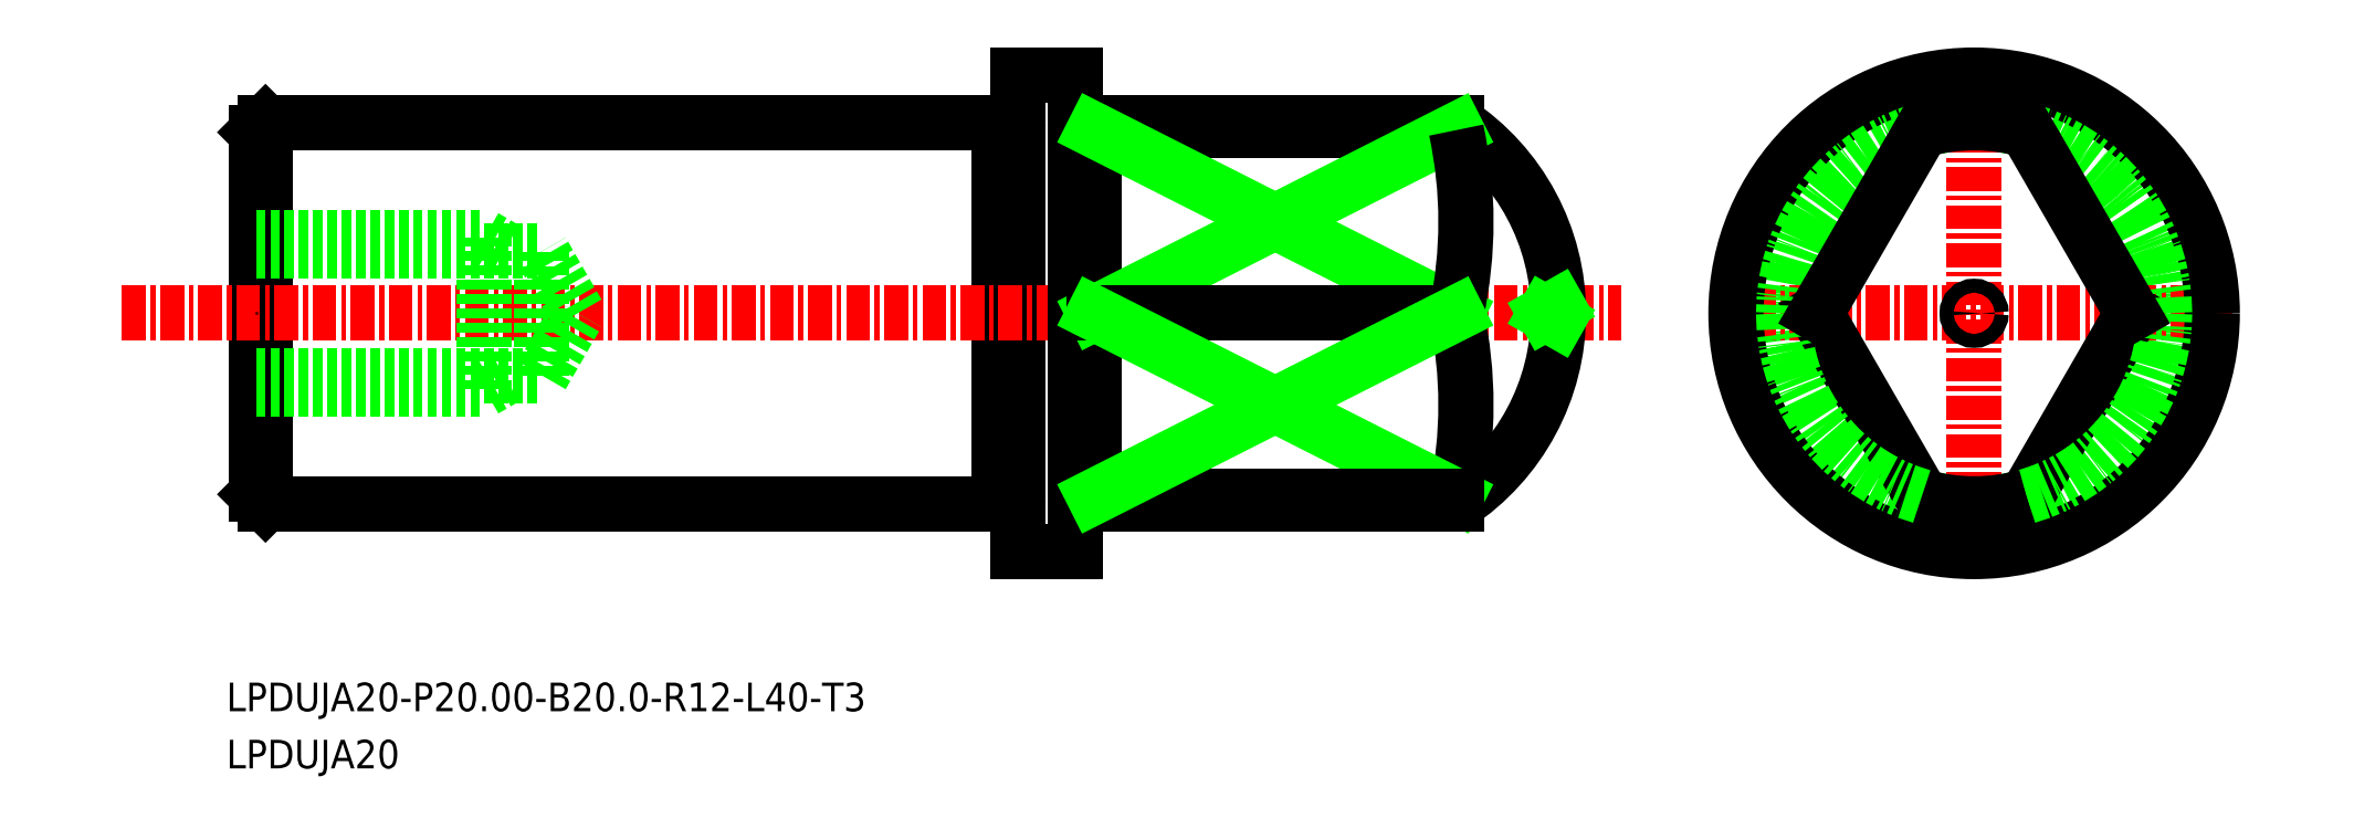
<metadata>
{"format":"dxf","ext":"dxf","renderer":"ezdxf+matplotlib","layout":"modelspace","background":"white","min_lineweight":24,"dpi":150}
</metadata>
<code>
0
SECTION
2
ENTITIES
0
TEXT
8
0
10
-1910
20
-902.6
30
0
40
1.5
1
LPDUJA20
0
TEXT
8
0
10
-1910
20
-899.6
30
0
40
1.5
1
LPDUJA20-P20-B20-R12-L40-T3
0
CIRCLE
8
0
10
-1819
20
-878.7
30
0
40
10
0
LINE
8
CENTER
10
-1832
20
-878.7
30
0
11
-1805
21
-878.7
31
0
0
LINE
8
CENTER
10
-1819
20
-865
30
0
11
-1819
21
-892.4
31
0
0
LINE
8
0
10
-1870
20
-868.9
30
0
11
-1869
21
-868.9
31
0
0
LINE
8
0
10
-1908
20
-868.7
30
0
11
-1870
21
-868.7
31
0
0
LINE
8
0
10
-1908
20
-888.7
30
0
11
-1870
21
-888.7
31
0
0
LINE
8
0
10
-1869
20
-866.2
30
0
11
-1869
21
-891.2
31
0
0
LINE
8
0
10
-1909
20
-869.2
30
0
11
-1909
21
-888.2
31
0
0
LINE
8
0
10
-1870
20
-868.7
30
0
11
-1870
21
-888.7
31
0
0
LINE
8
0
10
-1908
20
-888.7
30
0
11
-1908
21
-868.7
31
0
0
LINE
8
CENTER
10
-1916
20
-878.7
30
0
11
-1837
21
-878.7
31
0
0
LINE
8
0
10
-1869
20
-866.2
30
0
11
-1866
21
-866.2
31
0
0
LINE
8
0
10
-1869
20
-891.2
30
0
11
-1866
21
-891.2
31
0
0
LINE
8
0
10
-1866
20
-866.2
30
0
11
-1866
21
-891.2
31
0
0
LINE
8
0
10
-1846
20
-868.7
30
0
11
-1846
21
-869.1
31
0
0
LINE
8
0
10
-1865
20
-888.7
30
0
11
-1846
21
-888.7
31
0
0
LINE
8
0
10
-1865
20
-868.7
30
0
11
-1846
21
-868.7
31
0
0
LINE
8
0
10
-1865
20
-868.7
30
0
11
-1865
21
-888.7
31
0
0
ARC
8
0
10
-1869
20
-868.7
30
0
40
0.2
50
270
51
0
0
ARC
8
0
10
-1870
20
-868.7
30
0
40
0.2
50
180
51
270
0
ARC
8
0
10
-1870
20
-888.7
30
0
40
0.2
50
90
51
180
0
ARC
8
0
10
-1869
20
-888.7
30
0
40
0.2
50
0
51
90
0
LINE
8
0
10
-1870
20
-888.5
30
0
11
-1869
21
-888.5
31
0
0
LINE
8
0
10
-1865
20
-888.5
30
0
11
-1866
21
-888.5
31
0
0
ARC
8
0
10
-1866
20
-888.7
30
0
40
0.2
50
90
51
180
0
ARC
8
0
10
-1865
20
-888.7
30
0
40
0.2
50
7e-15
51
90
0
ARC
8
0
10
-1865
20
-868.7
30
0
40
0.2
50
270
51
7e-15
0
ARC
8
0
10
-1866
20
-868.7
30
0
40
0.2
50
180
51
270
0
LINE
8
0
10
-1865
20
-868.9
30
0
11
-1866
21
-868.9
31
0
0
CIRCLE
8
0
10
-1819
20
-878.7
30
0
40
12.5
0
ARC
8
0
10
-1852
20
-878.7
30
0
40
12
50
303.6
51
56.44
0
CIRCLE
8
0
10
-1819
20
-878.7
30
0
40
0.365
0
LINE
8
0
10
-1840
20
-879.1
30
0
11
-1841
21
-878.7
31
0
0
LINE
8
0
10
-1840
20
-878.3
30
0
11
-1841
21
-878.7
31
0
0
LINE
8
0
10
-1810
20
-878.7
30
0
11
-1816
21
-888.3
31
0
0
ARC
8
0
10
-1819
20
-878.7
30
0
40
10
50
286
51
74.04
0
ARC
8
0
10
-1819
20
-878.7
30
0
40
10
50
254
51
286
0
LINE
8
0
10
-1827
20
-878.7
30
0
11
-1821
21
-888.3
31
0
0
ARC
8
0
10
-1819
20
-878.7
30
0
40
10
50
106
51
254
0
LINE
8
0
10
-1810
20
-878.7
30
0
11
-1816
21
-869.1
31
0
0
ARC
8
0
10
-1819
20
-878.7
30
0
40
10
50
74.04
51
106
0
LINE
8
0
10
-1827
20
-878.7
30
0
11
-1821
21
-869.1
31
0
0
LINE
8
0
10
-1846
20
-869.1
30
0
11
-1865
21
-869.1
31
0
0
LINE
8
0
10
-1846
20
-869.1
30
0
11
-1865
21
-878.7
31
0
0
LINE
8
0
10
-1865
20
-869.1
30
0
11
-1846
21
-878.7
31
0
0
LINE
8
0
10
-1865
20
-878.7
30
0
11
-1846
21
-878.7
31
0
0
ARC
8
0
10
-1868
20
-873.9
30
0
40
22.97
50
347.9
51
12.08
0
ARC
8
0
10
-1868
20
-883.5
30
0
40
22.97
50
347.9
51
12.08
0
LINE
8
0
10
-1846
20
-888.3
30
0
11
-1865
21
-878.7
31
0
0
LINE
8
0
10
-1846
20
-888.3
30
0
11
-1865
21
-888.3
31
0
0
LINE
8
0
10
-1846
20
-888.7
30
0
11
-1846
21
-888.3
31
0
0
LINE
8
0
10
-1865
20
-888.3
30
0
11
-1846
21
-878.7
31
0
0
POINT
8
0
10
-1909
20
-878.7
30
0
0
LINE
8
0
10
-1909
20
-882
30
0
11
-1894
21
-882
31
0
0
LINE
8
0
10
-1909
20
-875.4
30
0
11
-1894
21
-875.4
31
0
0
LINE
8
0
10
-1909
20
-874.7
30
0
11
-1897
21
-874.7
31
0
0
LINE
8
0
10
-1909
20
-882.7
30
0
11
-1897
21
-882.7
31
0
0
LINE
8
0
10
-1892
20
-878.7
30
0
11
-1894
21
-875.4
31
0
0
LINE
8
0
10
-1894
20
-882
30
0
11
-1894
21
-875.4
31
0
0
LINE
8
0
10
-1897
20
-882.7
30
0
11
-1897
21
-874.7
31
0
0
LINE
8
0
10
-1894
20
-882
30
0
11
-1892
21
-878.7
31
0
0
LINE
8
0
10
-1897
20
-882.7
30
0
11
-1895
21
-882
31
0
0
LINE
8
0
10
-1897
20
-874.7
30
0
11
-1895
21
-875.4
31
0
0
LINE
8
0
10
-1908
20
-868.7
30
0
11
-1909
21
-869.2
31
0
0
LINE
8
0
10
-1909
20
-888.2
30
0
11
-1908
21
-888.7
31
0
0
ENDSEC
0
EOF

</code>
